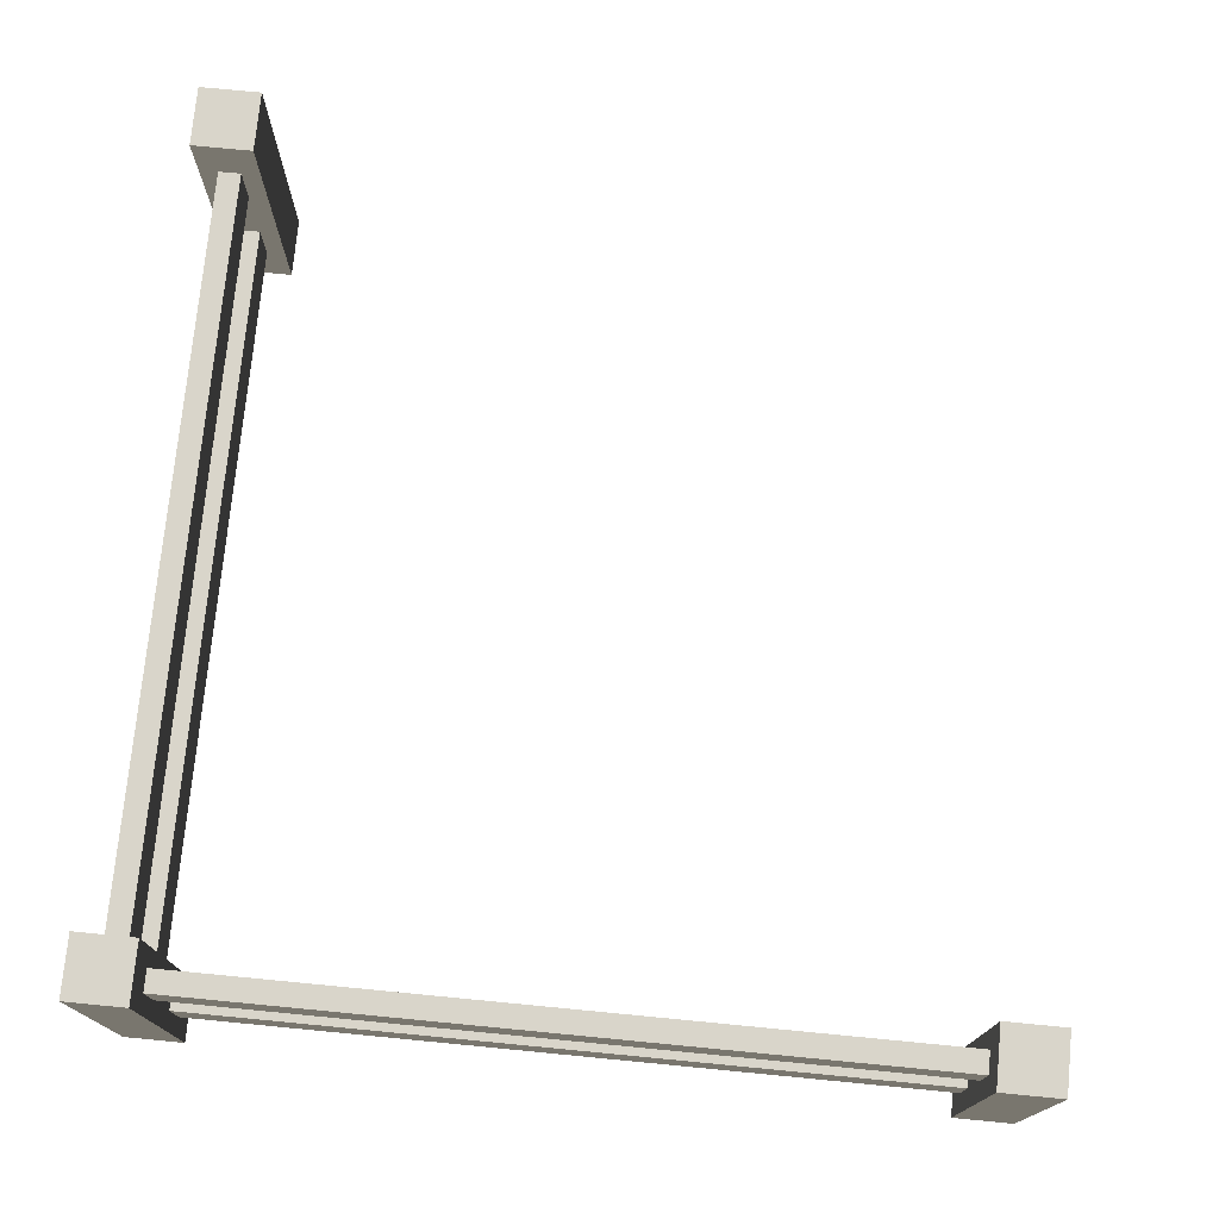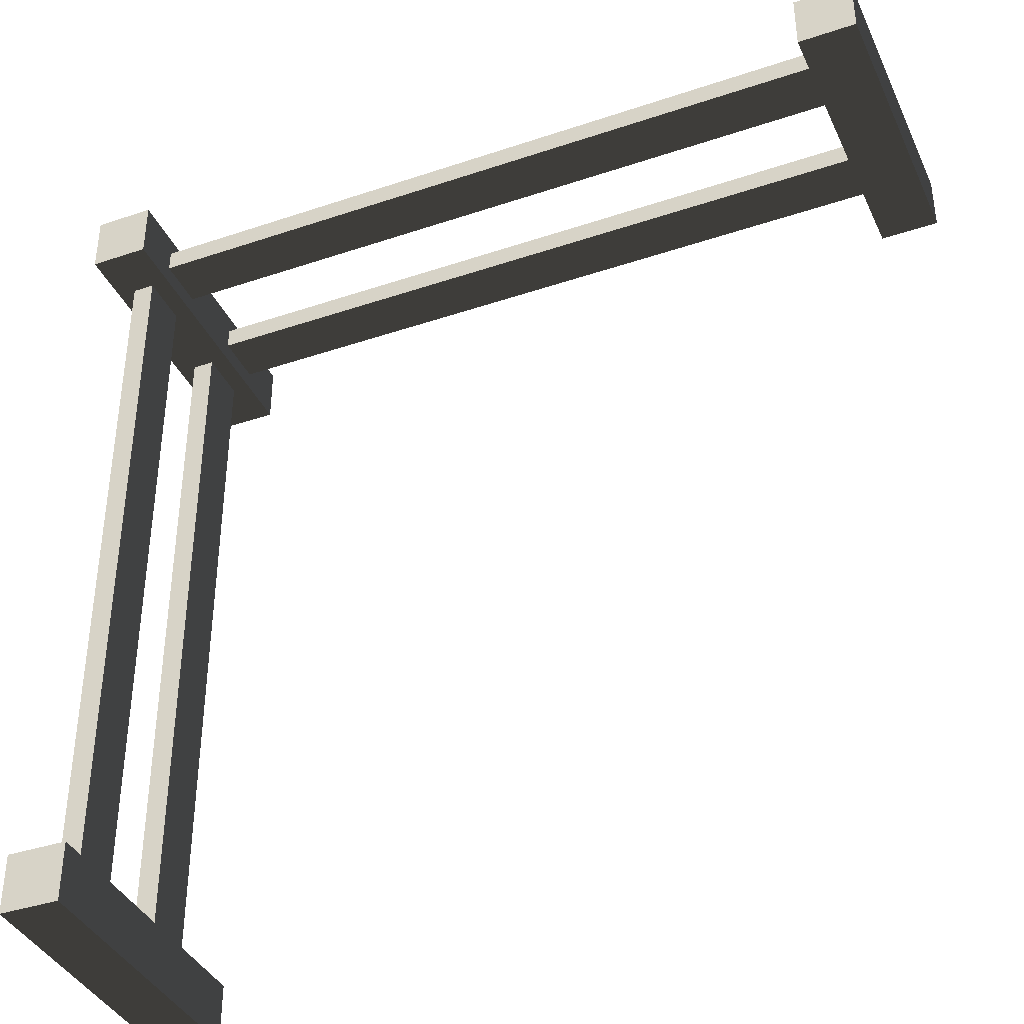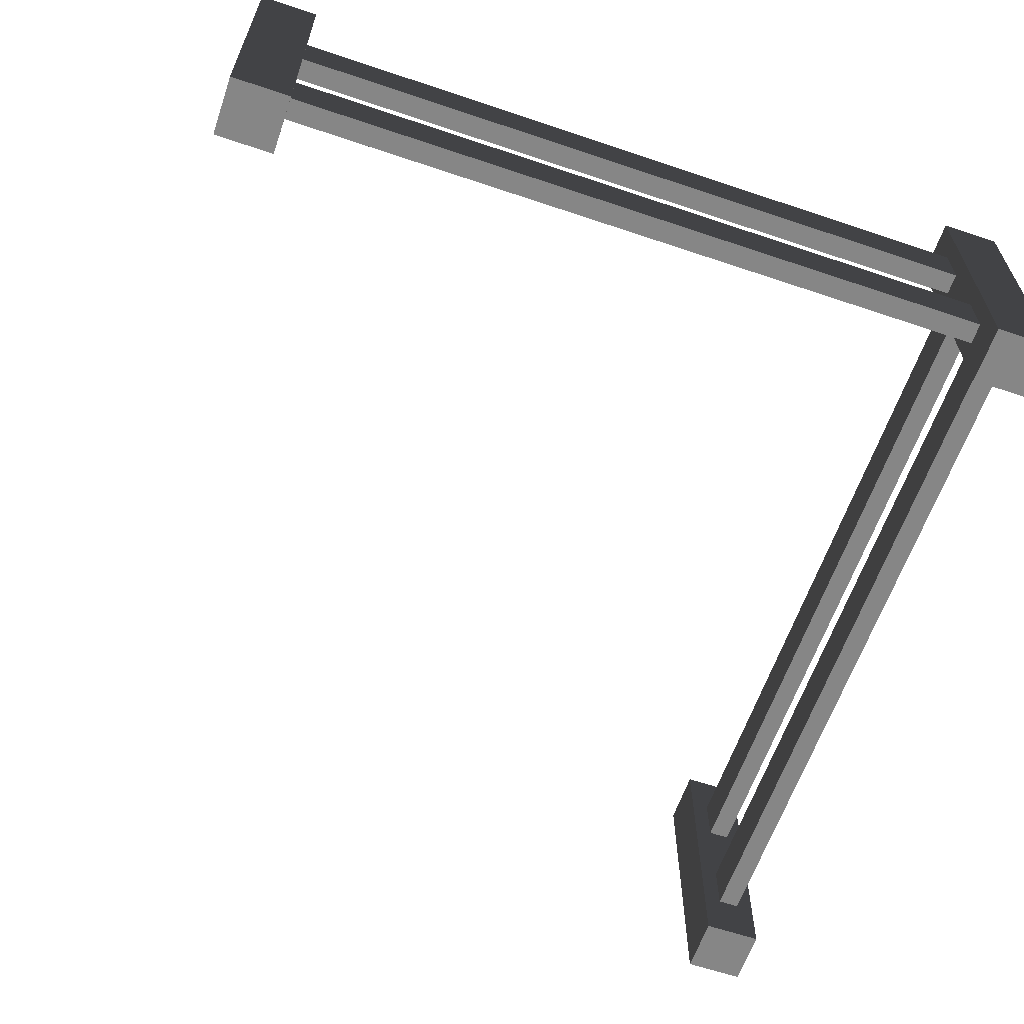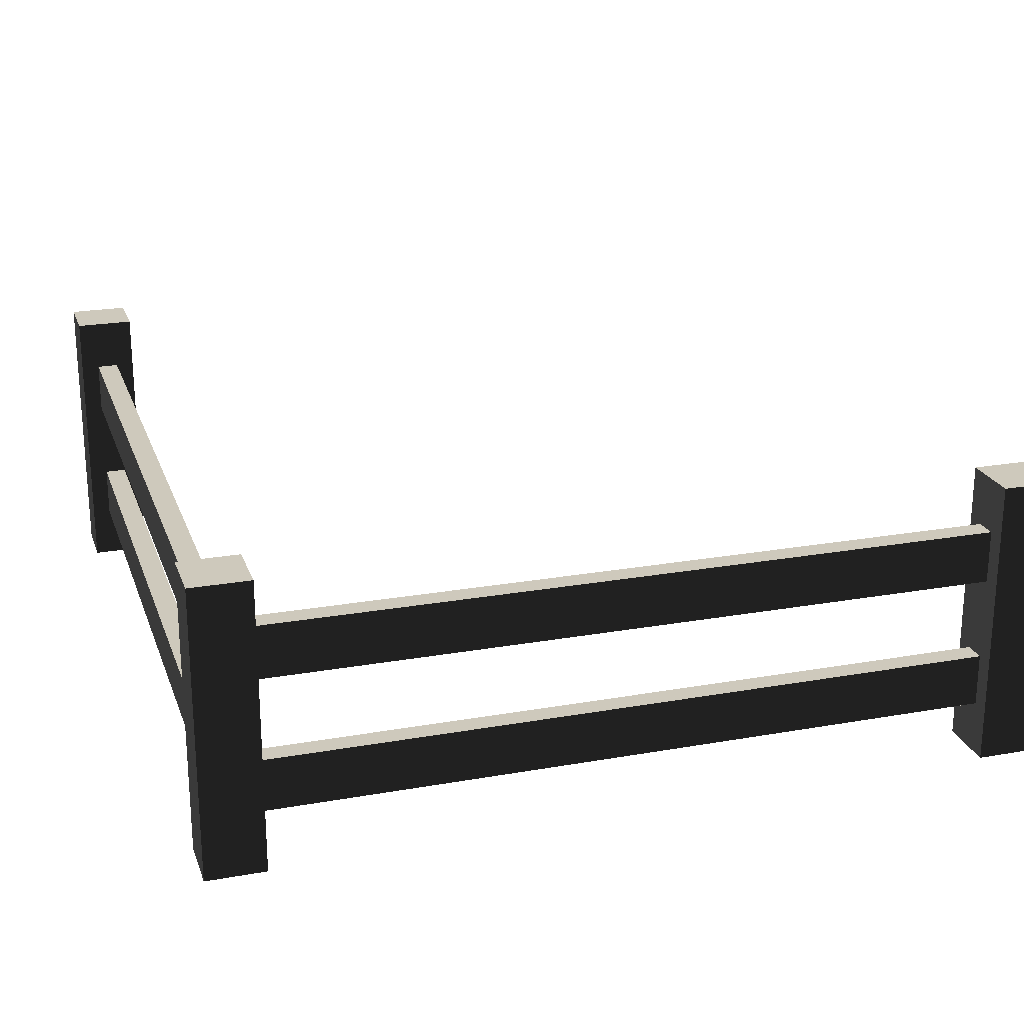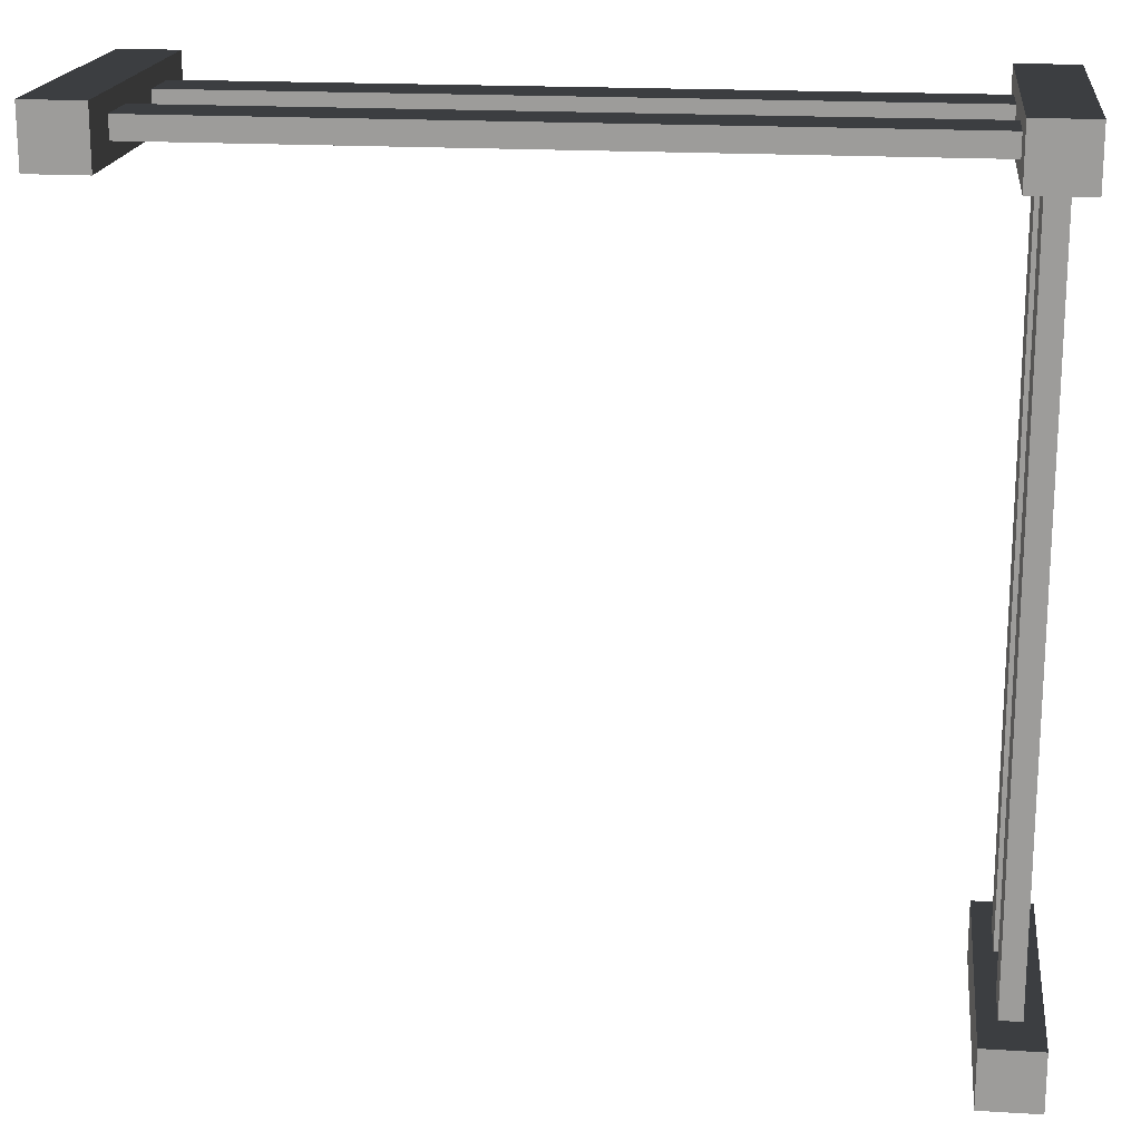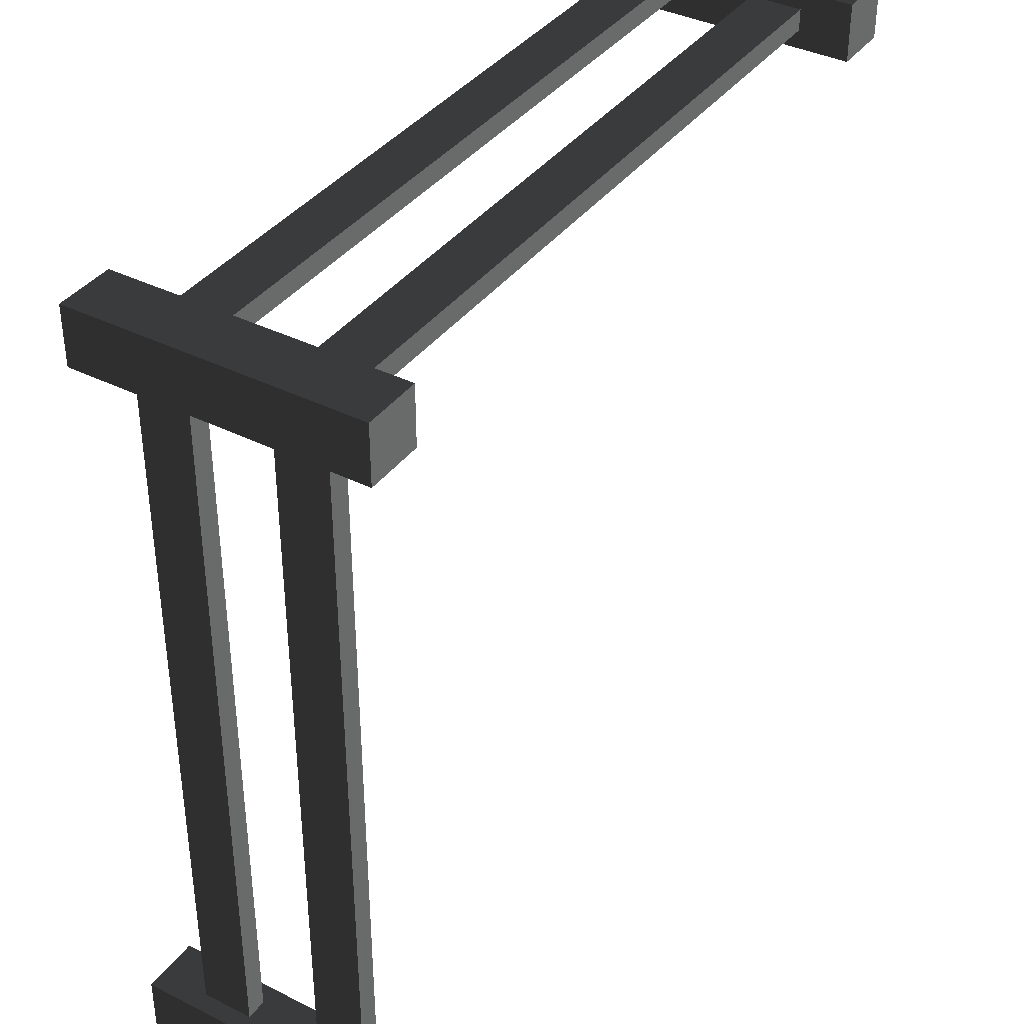
<metadata>
{"format":"obj","ext":"obj","renderer":"f3d","projection":"perspective","resolution":1024,"background":"white","views":[{"elev":74.7,"azim":5.5,"up":"+Y"},{"elev":-38.6,"azim":23.0,"up":"+Z"},{"elev":-62.1,"azim":-108.9,"up":"+Y"},{"elev":22.3,"azim":-17.1,"up":"+Y"},{"elev":18.5,"azim":-173.3,"up":"+Z"},{"elev":38.1,"azim":-57.6,"up":"+Z"}]}
</metadata>
<code>
g fence_corner
v 0.2205 2.829 -0.7
v 0.2205 2.208 -0.7
v 0.2205 2.829 -9.3
v 0.2205 2.208 -9.3
v 0 0 -10
v 0 0 -9.3
v 0.7 0 -10
v 0.7 0 -9.3
v 0 3.45 -10
v 0.7 3.45 -10
v 0.4795 2.829 -0.7
v 0.4795 2.829 -9.3
v 0.4795 0.621 -9.3
v 0.7 3.45 -9.3
v 0.4795 1.242 -9.3
v 0.4795 2.208 -9.3
v 0.2205 1.242 -9.3
v 0.2205 0.621 -9.3
v 0 3.45 -9.3
v 0.4795 0.621 -0.7
v 0.4795 1.242 -0.7
v 0.2205 1.242 -0.7
v 0.2205 0.621 -0.7
v 0.4795 2.208 -0.7
v 0.7 2.829 -0.2205
v 0.7 2.829 -0.4795
v 9.3 2.829 -0.2205
v 9.3 2.829 -0.4795
v 10 0 -5.775e-14
v 10 3.45 -5.775e-14
v 10 0 -0.7
v 10 3.45 -0.7
v 0.7 0.621 -0.4795
v 9.3 0.621 -0.4795
v 0.7 1.242 -0.4795
v 9.3 1.242 -0.4795
v 0.7 1.242 -0.2205
v 9.3 1.242 -0.2205
v 9.3 0.621 -0.2205
v 0.7 0.621 -0.2205
v 9.3 0 -0.7
v 9.3 0 -5.775e-14
v 9.3 3.45 -5.775e-14
v 0 0 -0.7
v 0 0 0
v 0.7 0 -0.7
v 0.7 0 0
v 0.7 2.208 -0.4795
v 9.3 2.208 -0.4795
v 9.3 3.45 -0.7
v 9.3 2.208 -0.2205
v 0 3.45 -0.7
v 0.7 3.45 -0.7
v 0.7 3.45 0
v 0.7 2.208 -0.2205
v 0 3.45 0
f 2 1 3
f 3 4 2
f 6 5 7
f 7 8 6
f 7 5 9
f 9 10 7
f 3 1 11
f 11 12 3
f 13 6 8
f 8 14 13
f 14 15 13
f 14 16 15
f 16 17 15
f 14 12 16
f 14 3 12
f 6 13 18
f 18 19 6
f 18 17 19
f 3 14 19
f 17 4 19
f 17 16 4
f 4 3 19
f 6 19 9
f 9 5 6
f 21 20 13
f 13 15 21
f 17 22 21
f 21 15 17
f 23 22 17
f 17 18 23
f 11 24 16
f 16 12 11
f 9 19 14
f 14 10 9
f 24 2 4
f 4 16 24
f 20 23 18
f 18 13 20
f 14 8 7
f 7 10 14
f 26 25 27
f 27 28 26
f 30 29 31
f 31 32 30
f 34 33 35
f 35 36 34
f 35 37 38
f 38 36 35
f 40 39 38
f 38 37 40
f 42 41 31
f 31 29 42
f 42 29 30
f 30 43 42
f 45 44 46
f 46 47 45
f 49 48 26
f 26 28 49
f 27 42 43
f 43 50 27
f 50 28 27
f 50 49 28
f 50 36 49
f 50 34 36
f 42 27 39
f 39 41 42
f 39 34 41
f 34 50 41
f 27 51 39
f 51 38 39
f 38 51 49
f 49 36 38
f 31 41 50
f 50 32 31
f 40 33 34
f 34 39 40
f 23 46 44
f 44 52 23
f 52 22 23
f 52 2 22
f 2 21 22
f 52 1 2
f 52 11 1
f 46 23 20
f 20 53 46
f 20 21 53
f 11 52 53
f 21 24 53
f 21 2 24
f 24 11 53
f 40 54 47
f 47 46 40
f 46 33 40
f 46 35 33
f 46 48 35
f 46 26 48
f 54 40 25
f 25 53 54
f 25 26 53
f 26 46 53
f 40 37 25
f 37 55 25
f 55 37 35
f 35 48 55
f 45 56 52
f 52 44 45
f 55 51 27
f 27 25 55
f 55 48 49
f 49 51 55
f 52 56 54
f 54 53 52
f 45 47 54
f 54 56 45
f 50 43 30
f 30 32 50

</code>
